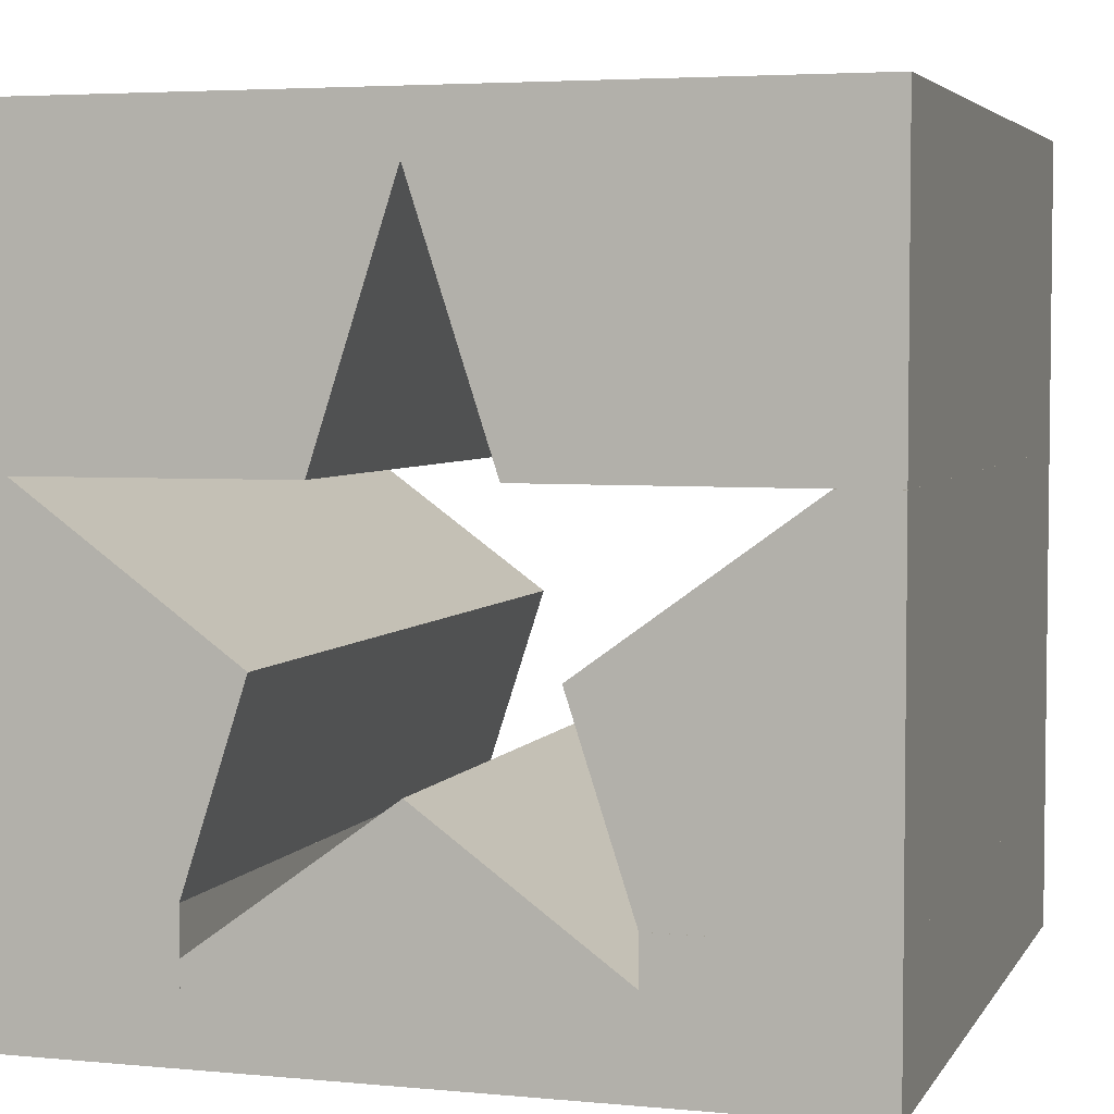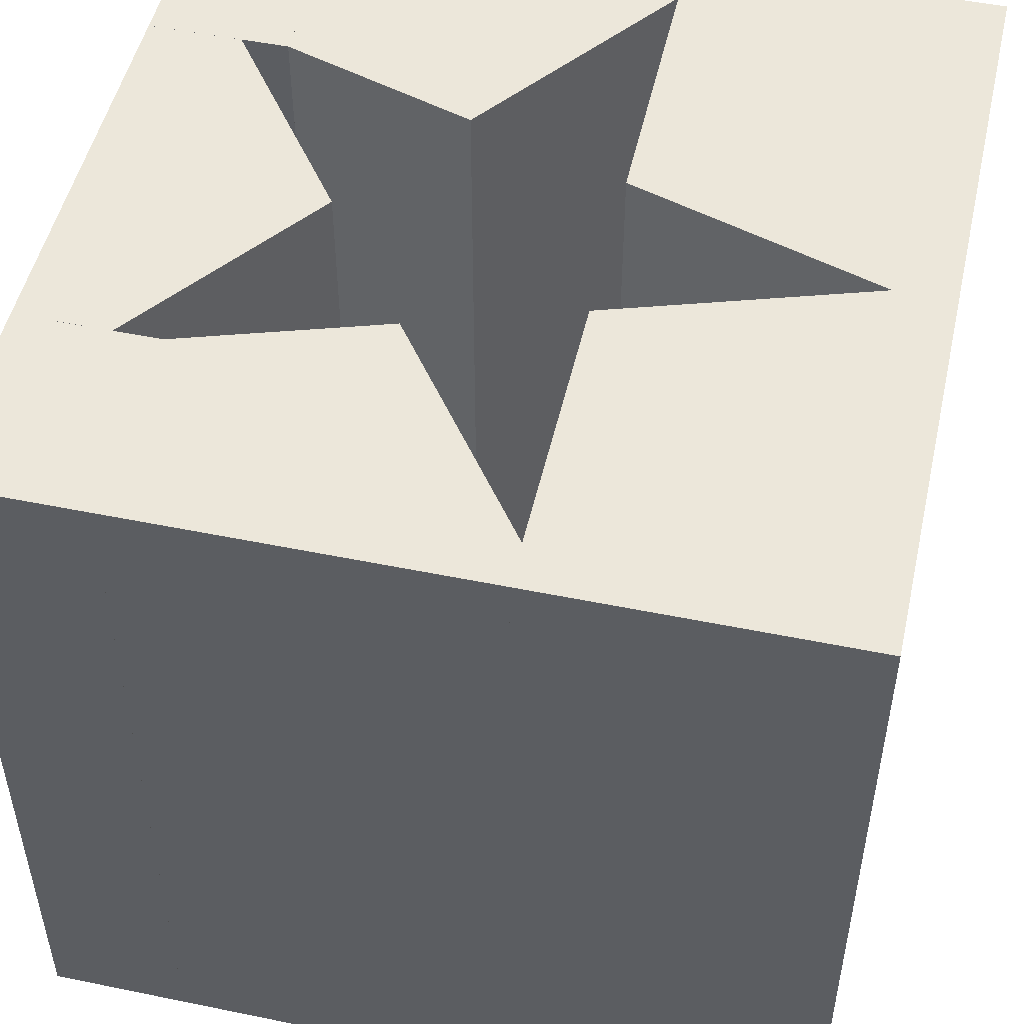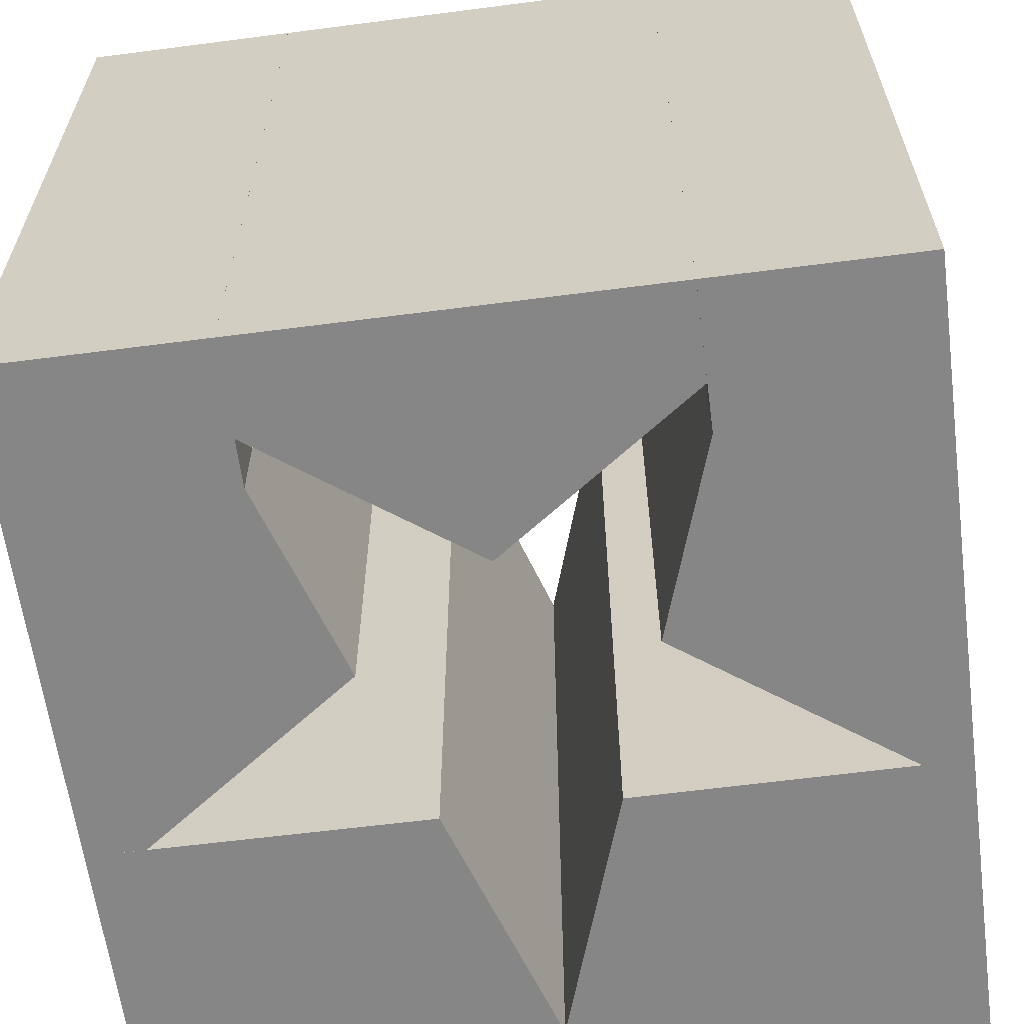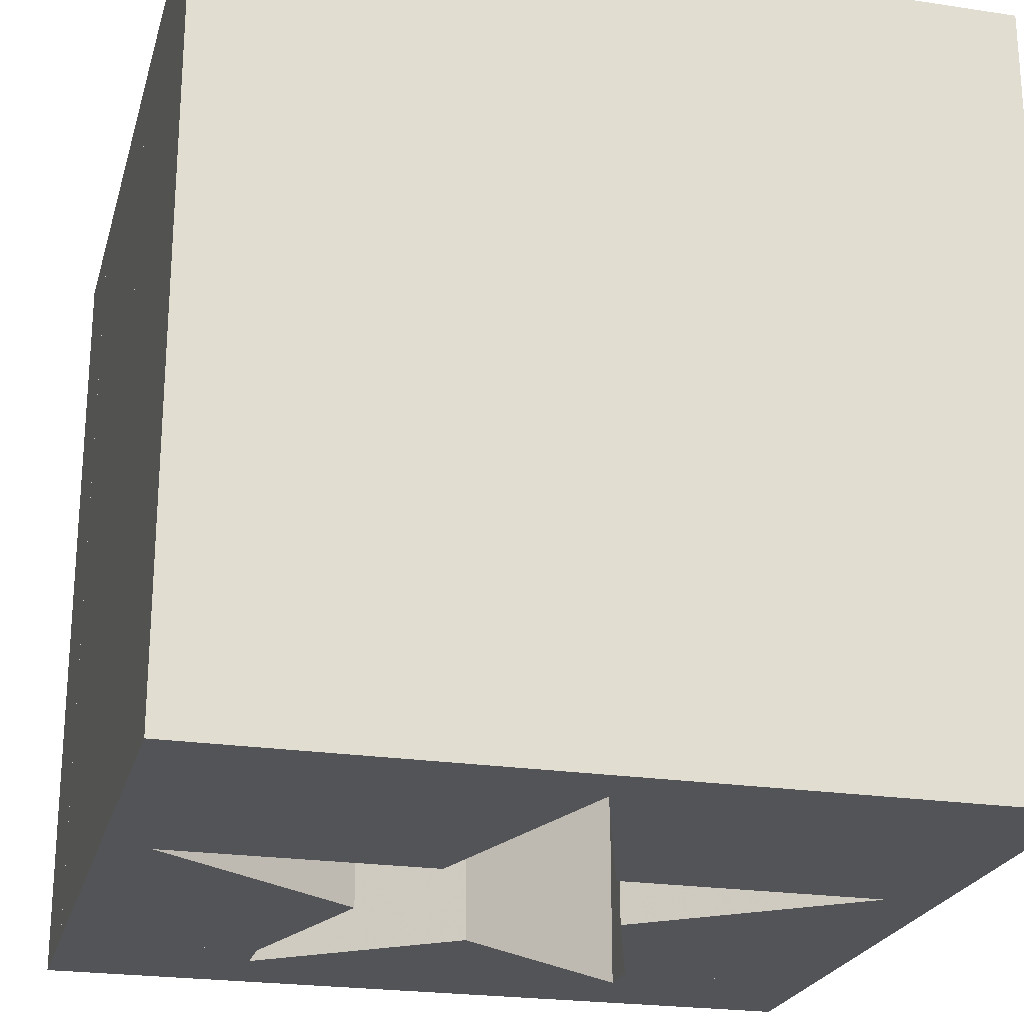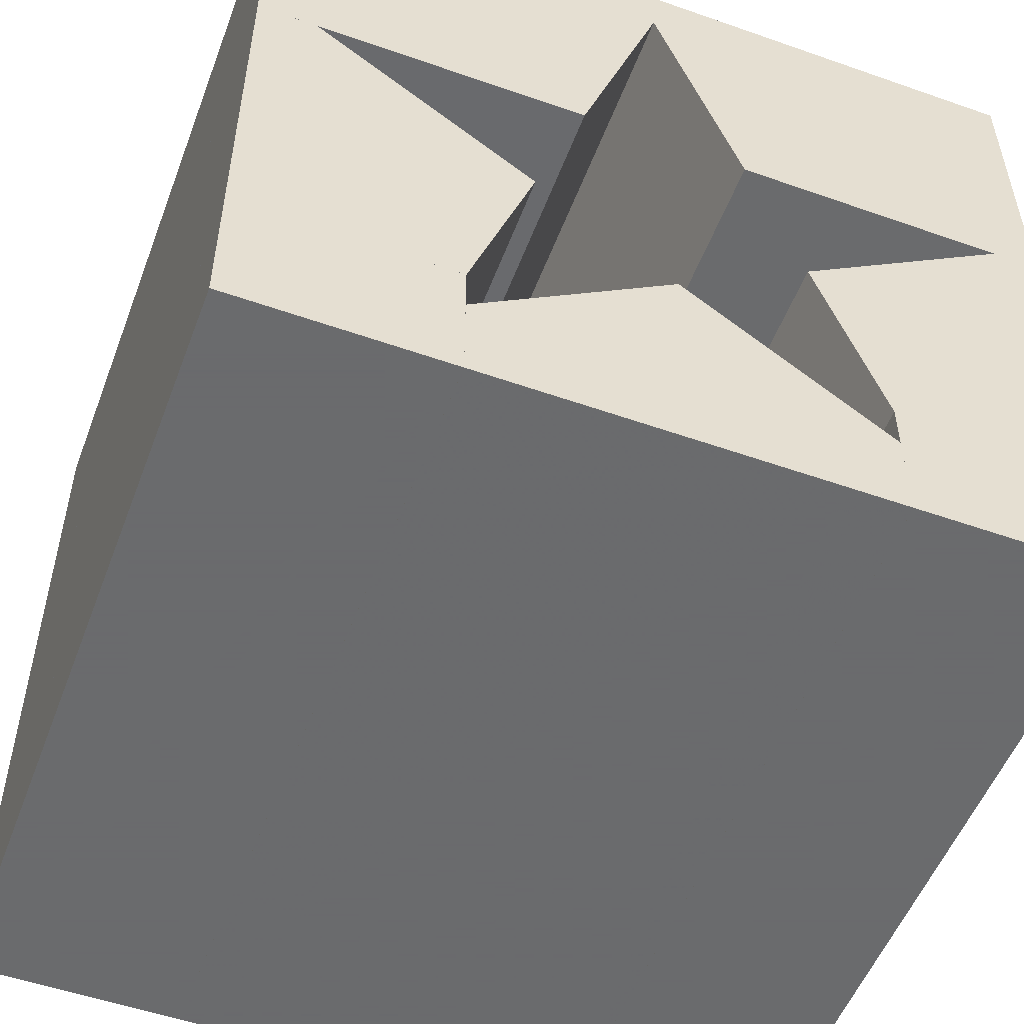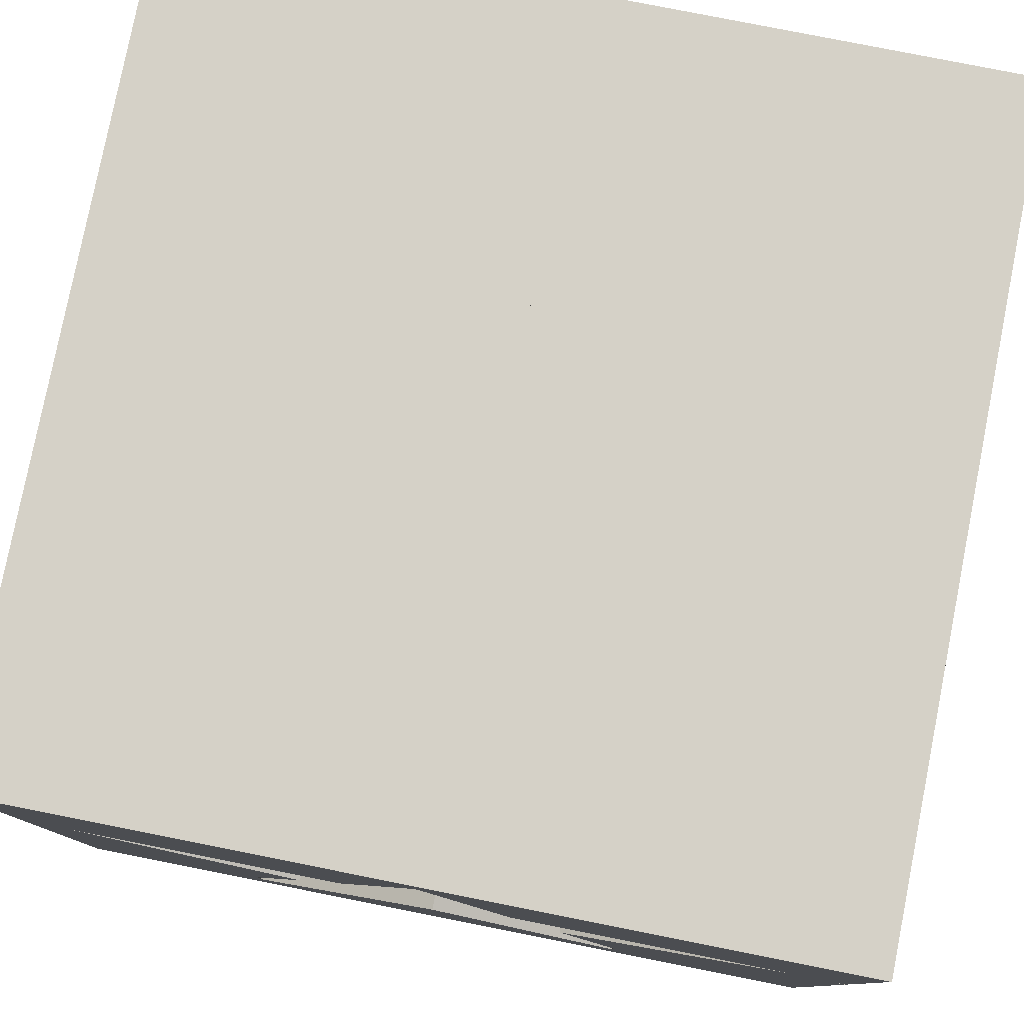
<metadata>
{"format":"obj","ext":"obj","renderer":"f3d","projection":"perspective","resolution":1024,"background":"white","views":[{"elev":4.3,"azim":-162.8,"up":"+Y"},{"elev":50.3,"azim":102.7,"up":"+Z"},{"elev":-62.1,"azim":7.5,"up":"+Z"},{"elev":-23.1,"azim":165.5,"up":"+Z"},{"elev":-53.2,"azim":-20.6,"up":"+Y"},{"elev":79.5,"azim":-168.8,"up":"+Y"}]}
</metadata>
<code>
o convex_0
v 0.005 0.005 0.005
v 6.57e-05 0.005 0.005
v 0.005 0.001101 0.005
v 0.005 0.005 -0.005
v 6.57e-05 0.004274 0.005
v 6.57e-05 0.005 -0.005
v 0.004423 0.001101 0.005
v 0.005 0.001101 -0.005
v 0.001098 0.001109 0.005
v 6.57e-05 0.004274 -0.005
v 0.004423 0.001101 -0.005
v 0.001098 0.001109 -0.005
f 1 2 5
f 1 5 9
f 1 9 7
f 1 7 3
f 1 3 8
f 1 8 4
f 1 4 6
f 1 6 2
f 2 6 10
f 2 10 5
f 3 7 11
f 3 11 8
f 4 8 11
f 4 11 12
f 4 12 10
f 4 10 6
f 5 10 12
f 5 12 9
f 7 9 12
f 7 12 11
o convex_1
v 6.57e-05 0.005 0.005
v -0.005 0.005 0.005
v 6.57e-05 0.004274 0.005
v 6.57e-05 0.005 -0.005
v -0.005 0.001101 0.005
v -0.005 0.005 -0.005
v -0.0009632 0.001109 0.005
v 6.57e-05 0.004274 -0.005
v -0.004287 0.001101 0.005
v -0.005 0.001101 -0.005
v -0.0009632 0.001109 -0.005
v -0.004287 0.001101 -0.005
f 13 14 17
f 13 17 21
f 13 21 19
f 13 19 15
f 13 15 20
f 13 20 16
f 13 16 18
f 13 18 14
f 14 18 22
f 14 22 17
f 15 19 23
f 15 23 20
f 16 20 23
f 16 23 24
f 16 24 22
f 16 22 18
f 17 22 24
f 17 24 21
f 19 21 24
f 19 24 23
o convex_2
v 0.00252 -0.003266 -0.005
v 0.001735 -0.000852 -0.005
v 0.005 -0.003266 -0.005
v 0.00252 -0.003266 0.005
v 0.004423 0.001101 -0.005
v 0.001735 -0.000852 0.005
v 0.005 0.001101 -0.005
v 0.005 -0.003266 0.005
v 0.004423 0.001101 0.005
v 0.005 0.001101 0.005
f 25 26 29
f 25 29 31
f 25 31 27
f 25 27 32
f 25 32 28
f 25 28 30
f 25 30 26
f 26 30 33
f 26 33 29
f 27 31 34
f 27 34 32
f 28 32 34
f 28 34 33
f 28 33 30
f 29 33 34
f 29 34 31
o convex_3
v 0.001728 -0.005 0.005
v 0.002519 -0.003845 0.005
v 6.744e-05 -0.002063 0.005
v 0.002519 -0.003845 -0.005
v 0.002519 -0.005 -0.005
v 0.002519 -0.005 0.005
v -0.002384 -0.005 -0.005
v 6.744e-05 -0.002063 -0.005
v -0.002384 -0.003845 0.005
v -0.002384 -0.005 0.005
v -0.002384 -0.003845 -0.005
f 36 37 35
f 36 38 37
f 36 39 38
f 40 39 36
f 40 35 39
f 40 36 35
f 39 35 41
f 39 41 38
f 42 38 41
f 42 37 38
f 43 37 42
f 43 44 37
f 43 41 44
f 45 41 43
f 45 42 41
f 45 43 42
f 44 41 35
f 44 35 37
o convex_4
v 0.005 -0.003266 0.005
v 0.00252 -0.003266 0.005
v 0.005 -0.005 0.005
v 0.005 -0.003266 -0.005
v 0.002519 -0.003844 0.005
v 0.00252 -0.003266 -0.005
v 0.002519 -0.005 0.005
v 0.005 -0.005 -0.005
v 0.002519 -0.003844 -0.005
v 0.002519 -0.005 -0.005
f 46 47 50
f 46 50 52
f 46 52 48
f 46 48 53
f 46 53 49
f 46 49 51
f 46 51 47
f 47 51 54
f 47 54 50
f 48 52 55
f 48 55 53
f 49 53 55
f 49 55 54
f 49 54 51
f 50 54 55
f 50 55 52
o convex_5
v -0.002384 -0.003844 0.005
v -0.002385 -0.003267 0.005
v -0.002384 -0.005 0.005
v -0.002384 -0.003844 -0.005
v -0.005 -0.003267 0.005
v -0.002385 -0.003267 -0.005
v -0.005 -0.005 0.005
v -0.002384 -0.005 -0.005
v -0.005 -0.003267 -0.005
v -0.005 -0.005 -0.005
f 56 57 60
f 56 60 62
f 56 62 58
f 56 58 63
f 56 63 59
f 56 59 61
f 56 61 57
f 57 61 64
f 57 64 60
f 58 62 65
f 58 65 63
f 59 63 65
f 59 65 64
f 59 64 61
f 60 64 65
f 60 65 62
o convex_6
v -0.005 -0.003267 -0.005
v -0.005 0.0011 -0.005
v -0.002385 -0.003267 -0.005
v -0.005 -0.003267 0.005
v -0.004287 0.0011 -0.005
v -0.005 0.0011 0.005
v -0.0016 -0.000852 -0.005
v -0.002385 -0.003267 0.005
v -0.004287 0.0011 0.005
v -0.0016 -0.000852 0.005
f 66 67 70
f 66 70 72
f 66 72 68
f 66 68 73
f 66 73 69
f 66 69 71
f 66 71 67
f 67 71 74
f 67 74 70
f 68 72 75
f 68 75 73
f 69 73 75
f 69 75 74
f 69 74 71
f 70 74 75
f 70 75 72

</code>
